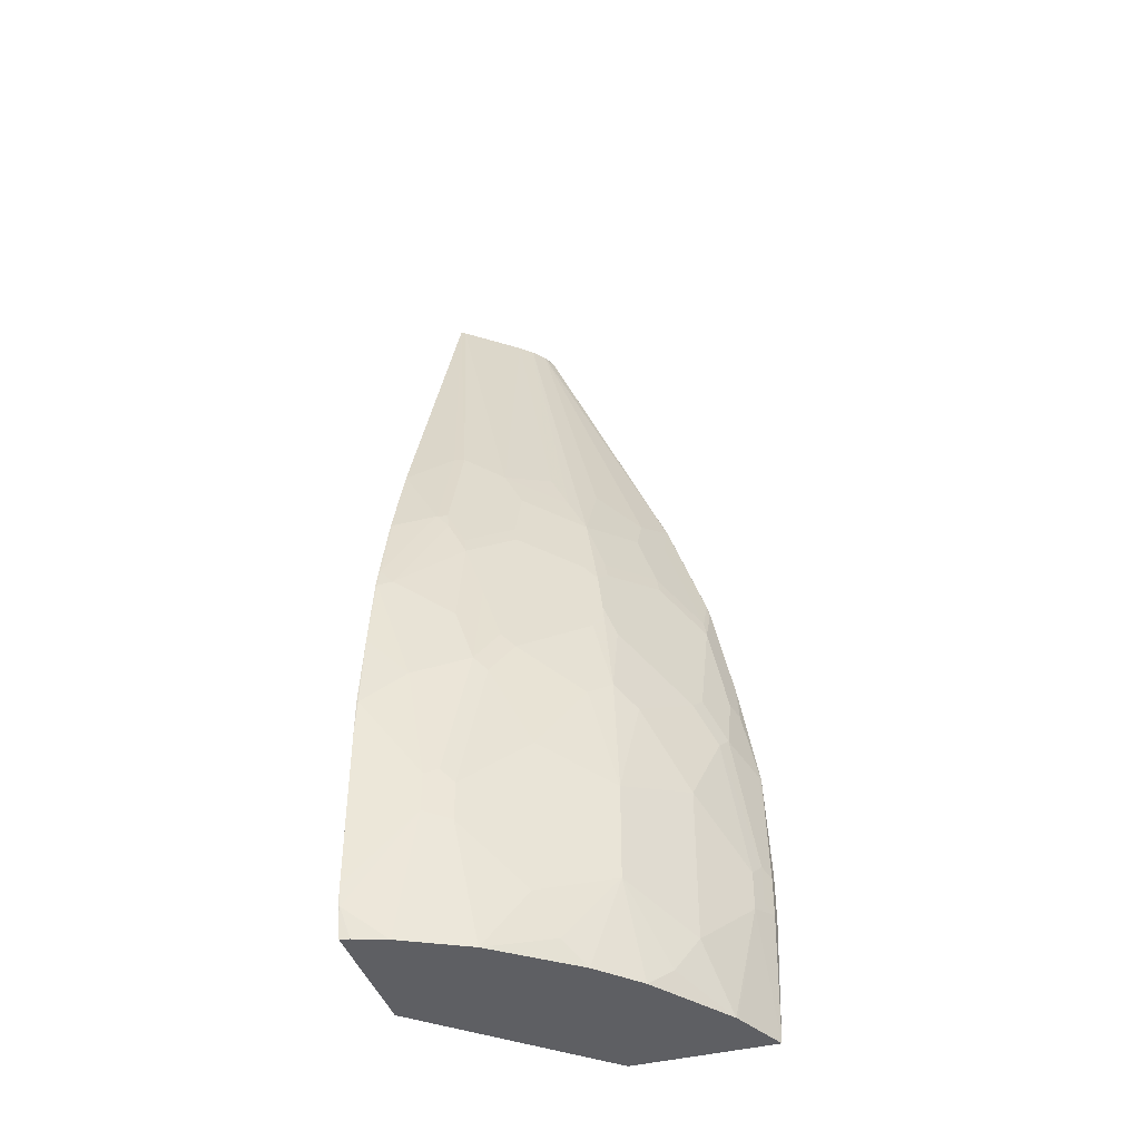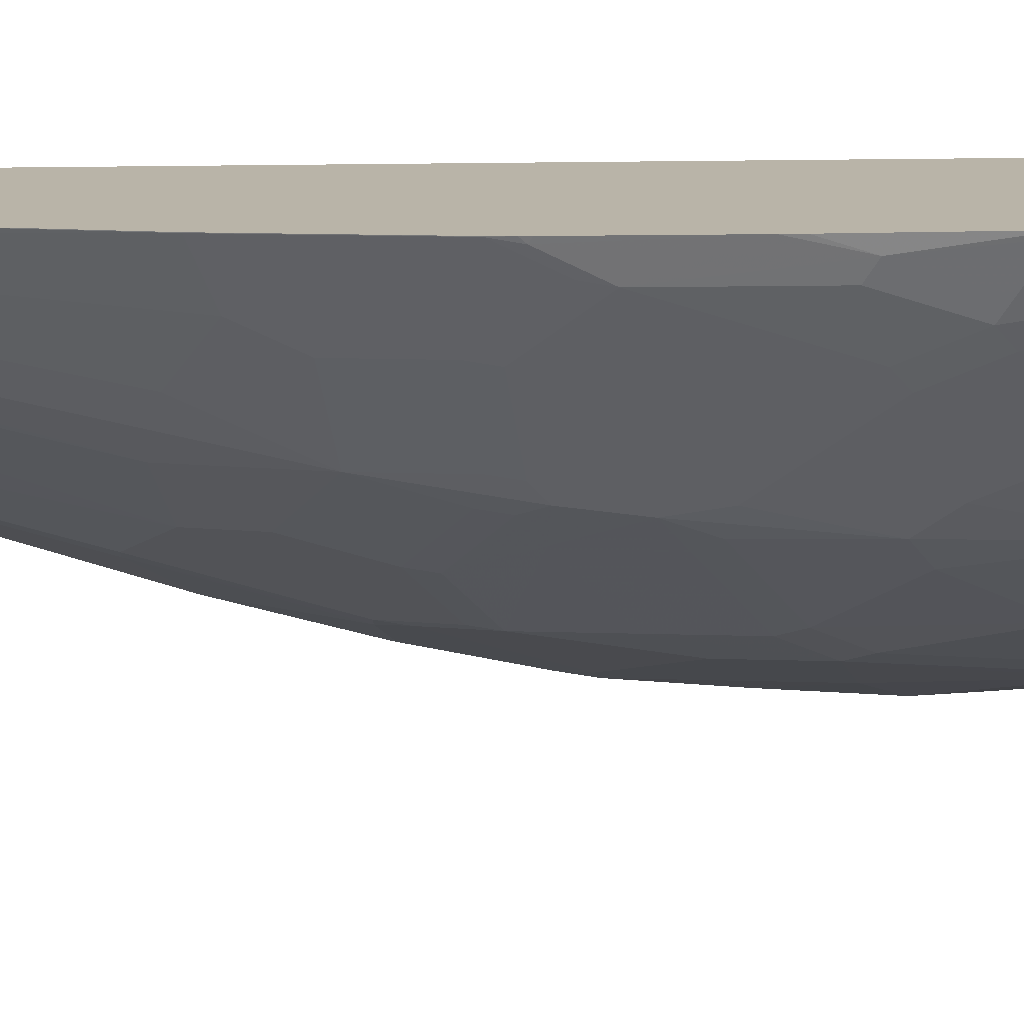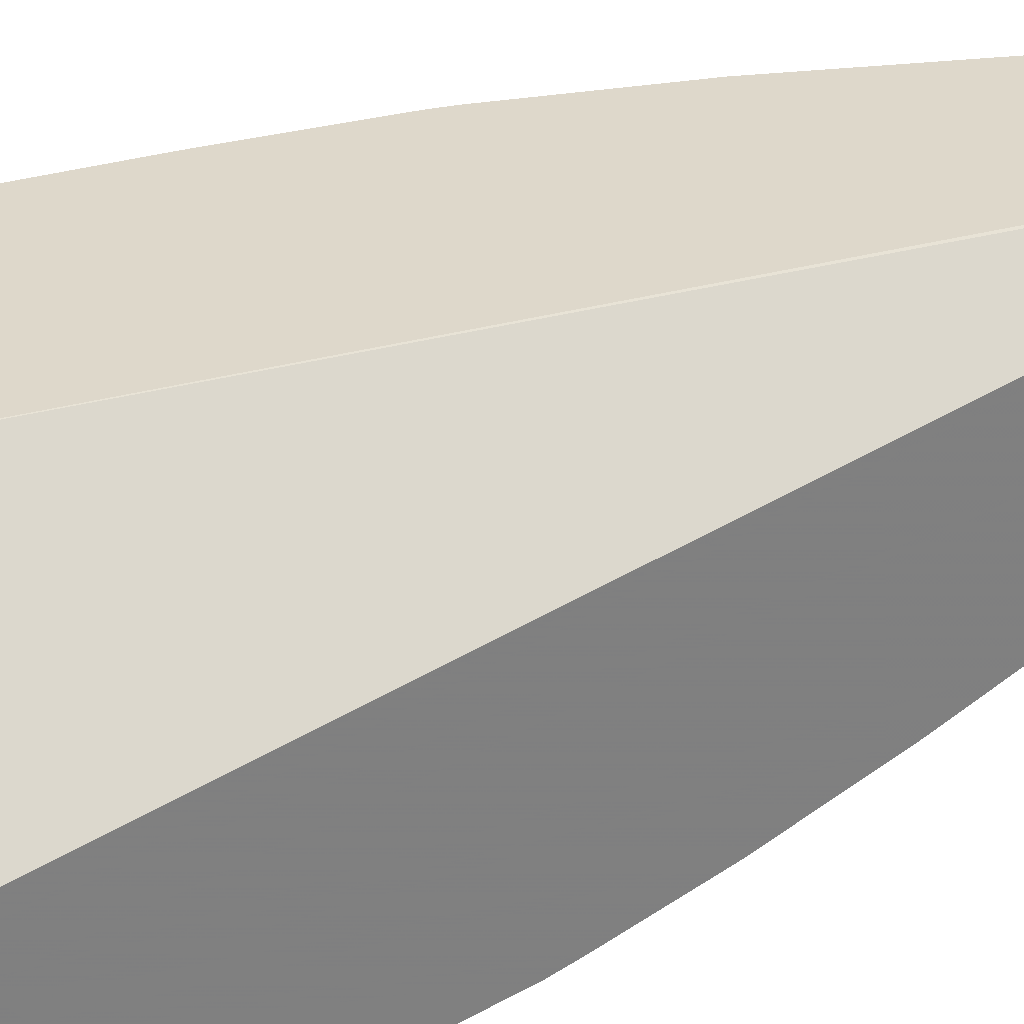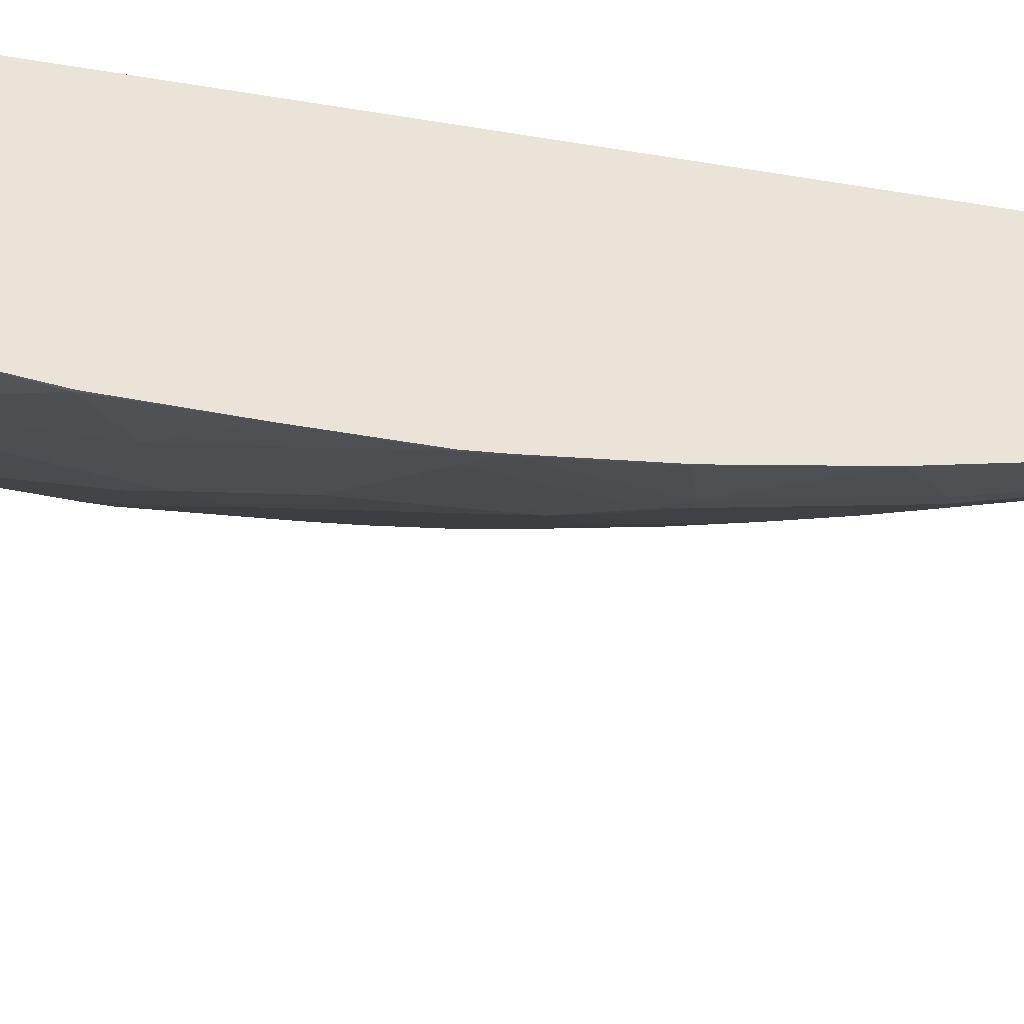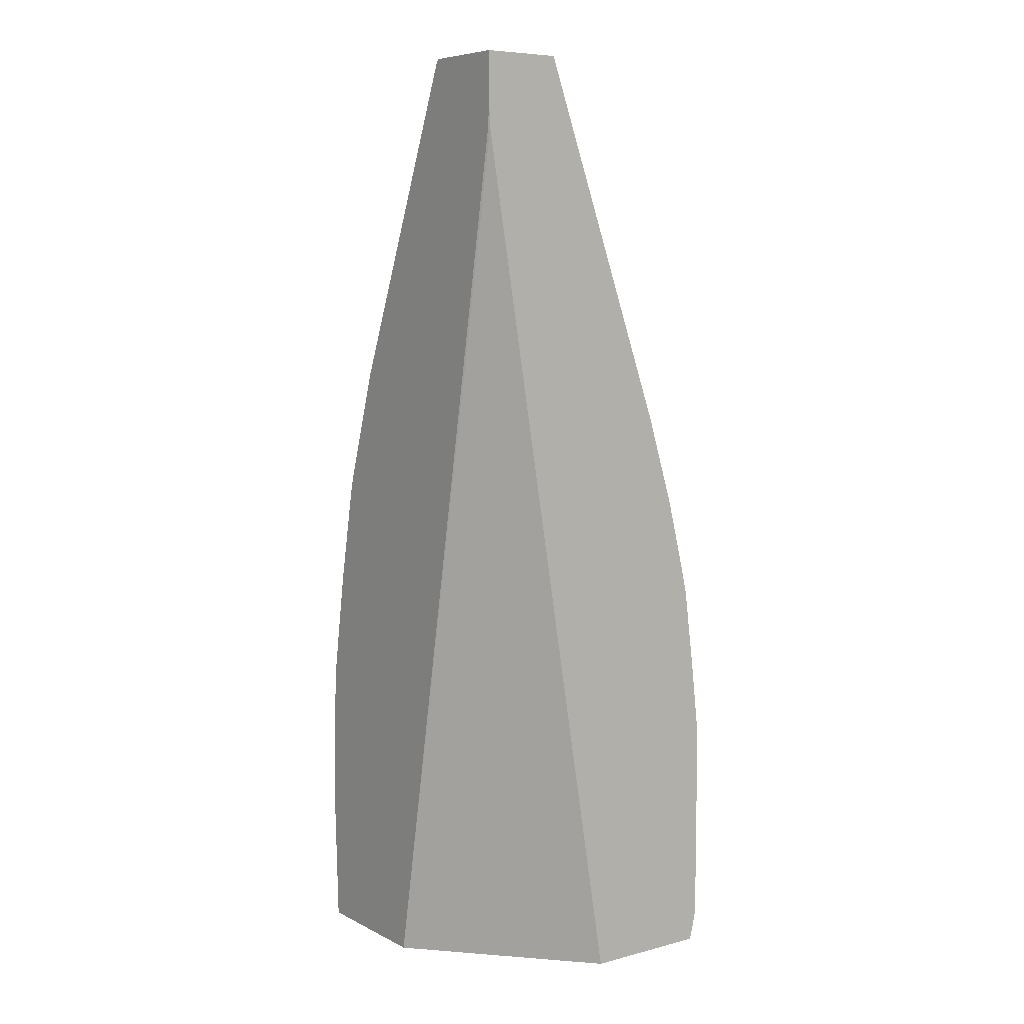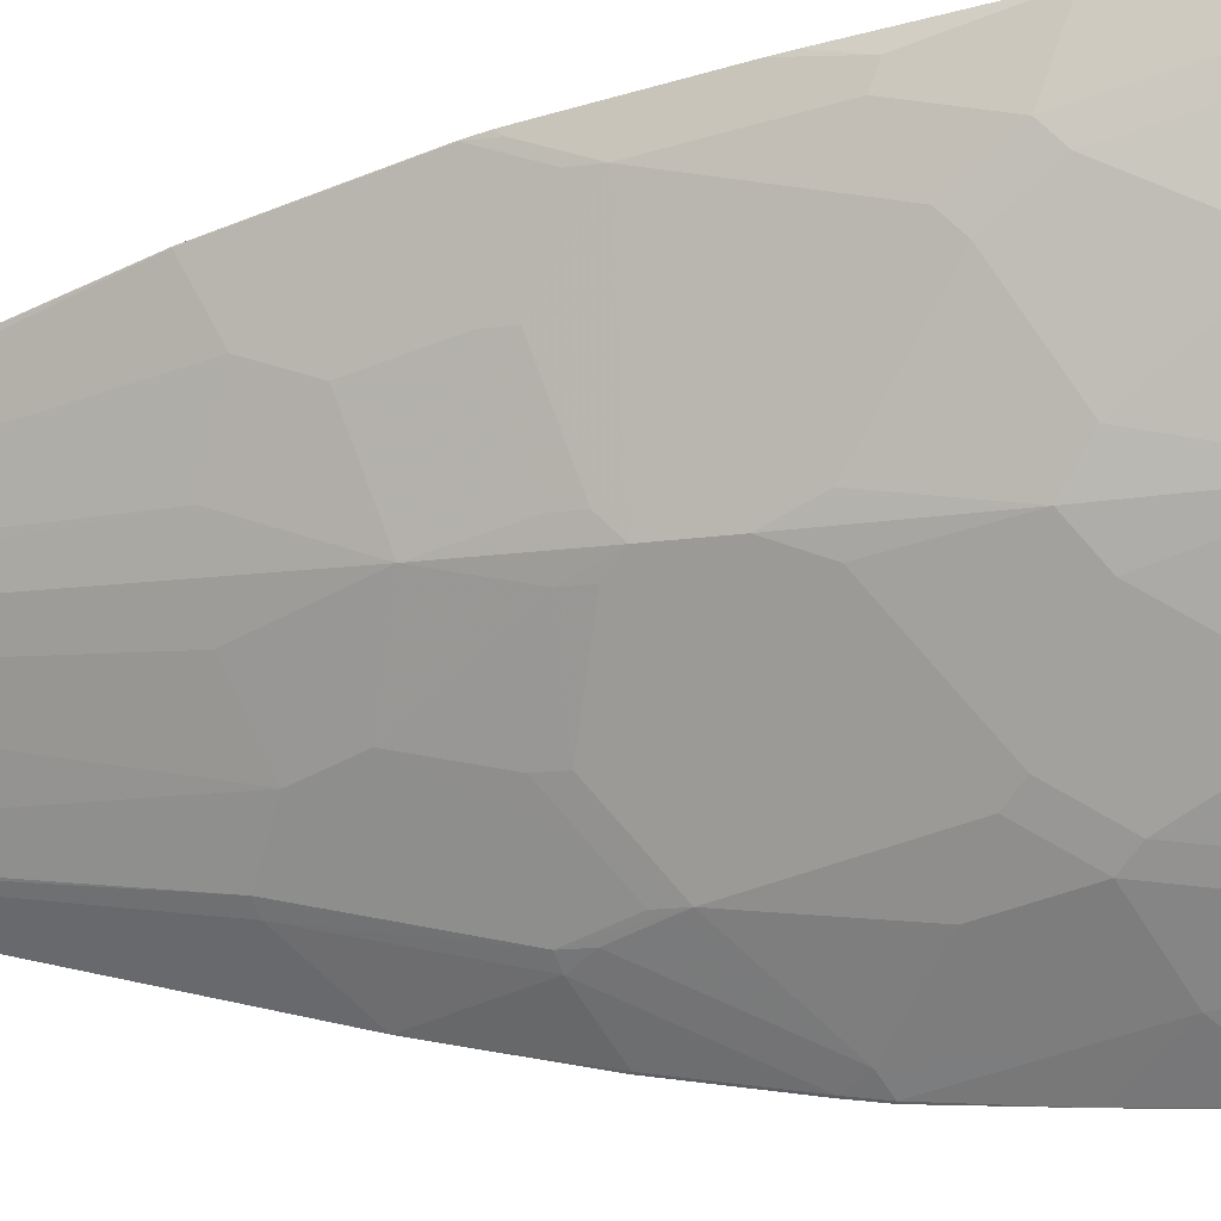
<metadata>
{"format":"obj","ext":"obj","renderer":"f3d","projection":"perspective","resolution":1024,"background":"white","views":[{"elev":-41.9,"azim":-162.8,"up":"+Y"},{"elev":13.2,"azim":-104.1,"up":"+Z"},{"elev":31.6,"azim":58.3,"up":"+Z"},{"elev":-41.3,"azim":69.1,"up":"+Z"},{"elev":7.2,"azim":53.9,"up":"+Y"},{"elev":-39.2,"azim":-80.7,"up":"+Z"}]}
</metadata>
<code>
v -0.4891 -0.4138 -0.2446
v -0.4891 -0.4138 -0.2348
v -0.4891 -0.3762 -0.2446
v -0.4828 -0.4075 -0.2571
v -0.4765 -0.4201 -0.2696
v -0.4846 -0.5342 -0.2348
v -0.4891 -0.3664 -0.2348
v -0.4846 -0.2588 -0.2348
v -0.4828 -0.2571 -0.2383
v -0.4828 -0.3699 -0.2571
v -0.4765 -0.3825 -0.2696
v -0.4389 -0.4765 -0.3261
v -0.4577 -0.5342 -0.2885
v -0.459 -0.5342 -0.2859
v -0.4759 -0.5342 -0.2521
v -0.4828 -0.5342 -0.2383
v -0.3482 -0.5342 -0.2348
v -0.468 -0.1584 -0.2348
v -0.4703 -0.188 -0.2446
v -0.4703 -0.2445 -0.2634
v -0.464 -0.2382 -0.2759
v -0.4577 -0.2507 -0.2885
v -0.4389 -0.326 -0.3261
v -0.3887 -0.4452 -0.3888
v -0.4201 -0.5141 -0.3449
v -0.4013 -0.5342 -0.3637
v -0.1867 -0.5342 -0.3769
v -0.1867 0.3212 -0.2359
v -0.1889 0.319 -0.2348
v -0.4658 -0.1459 -0.2348
v -0.4452 -0.0877 -0.2571
v -0.464 -0.1818 -0.2571
v -0.4452 -0.2006 -0.2947
v -0.4389 -0.2132 -0.3073
v -0.4013 -0.2507 -0.3637
v -0.3887 -0.3511 -0.3888
v -0.3261 -0.4765 -0.4389
v -0.3449 -0.5141 -0.4201
v -0.3637 -0.5342 -0.4013
v -0.3825 -0.5342 -0.3825
v -0.1867 -0.5342 -0.5017
v -0.1867 0.3439 -0.2348
v -0.4469 -0.05196 -0.2348
v -0.4452 -0.05024 -0.2383
v -0.4515 -0.09405 -0.2446
v -0.4421 -0.033 -0.2352
v -0.4421 -0.07056 -0.254
v -0.4044 -0.033 -0.2916
v -0.4076 -0.05024 -0.2947
v -0.3637 -0.08144 -0.3637
v -0.3699 -0.1254 -0.37
v -0.3825 -0.1567 -0.3637
v -0.4201 -0.1943 -0.3261
v -0.3825 -0.232 -0.3825
v -0.3637 -0.2507 -0.4013
v -0.3261 -0.326 -0.4389
v -0.2696 -0.4201 -0.4765
v -0.2884 -0.5342 -0.4577
v -0.1957 -0.5342 -0.4994
v -0.1867 -0.5253 -0.5039
v -0.1867 0.3926 -0.2348
v -0.4456 -0.04606 -0.2348
v -0.4422 -0.03309 -0.2348
v -0.4234 0.02334 -0.2348
v -0.4044 0.07986 -0.2352
v -0.4044 0.0423 -0.254
v -0.3856 0.02343 -0.2916
v -0.348 0.004652 -0.348
v -0.3668 -0.05178 -0.348
v -0.3699 -0.06902 -0.3512
v -0.348 -0.05178 -0.3668
v -0.3511 -0.06902 -0.37
v -0.2947 -0.05024 -0.4076
v -0.3323 -0.0877 -0.3888
v -0.2759 -0.1441 -0.4452
v -0.2947 -0.2006 -0.4452
v -0.3073 -0.2132 -0.4389
v -0.3261 -0.1943 -0.4201
v -0.3637 -0.1567 -0.3825
v -0.2884 -0.2507 -0.4577
v -0.2696 -0.3825 -0.4765
v -0.2446 -0.4138 -0.4891
v -0.2257 -0.5342 -0.4891
v -0.2521 -0.5342 -0.4759
v -0.2709 -0.5342 -0.4665
v -0.2759 -0.5342 -0.464
v -0.1881 -0.5078 -0.5079
v -0.1867 -0.5151 -0.5065
v -0.1867 0.3926 -0.3111
v -0.273 0.3926 -0.2348
v -0.4046 0.07977 -0.2348
v -0.2764 0.3866 -0.2348
v -0.2681 0.3926 -0.2445
v -0.3856 0.06108 -0.2728
v -0.348 0.0423 -0.3292
v -0.2571 0.3926 -0.2571
v -0.3292 0.0423 -0.348
v -0.2916 0.02343 -0.3856
v -0.2916 -0.033 -0.4044
v -0.2571 -0.0877 -0.4452
v -0.2759 -0.2382 -0.464
v -0.2571 -0.3699 -0.4828
v -0.2446 -0.3762 -0.4891
v -0.1867 -0.4876 -0.5086
v -0.1867 -0.5064 -0.5082
v -0.1867 -0.5078 -0.5079
v -0.1867 0.03632 -0.4381
v -0.2257 0.07759 -0.4091
v -0.2352 0.07986 -0.4044
v -0.1906 0.3926 -0.3092
v -0.2728 0.3926 -0.2352
v -0.2681 0.3926 -0.2446
v -0.348 0.07986 -0.3104
v -0.2446 0.3926 -0.2681
v -0.3104 0.07986 -0.348
v -0.2728 0.06108 -0.3856
v -0.2728 -0.05178 -0.4232
v -0.254 -0.07056 -0.4421
v -0.2352 -0.033 -0.4421
v -0.2383 -0.05024 -0.4452
v -0.2007 -0.1441 -0.4828
v -0.2571 -0.1818 -0.464
v -0.2446 -0.188 -0.4703
v -0.2634 -0.2445 -0.4703
v -0.2383 -0.2571 -0.4828
v -0.2257 -0.2633 -0.4891
v -0.1881 -0.3009 -0.5079
v -0.1867 -0.3393 -0.5086
v -0.1867 0.03287 -0.4391
v -0.2257 -0.03536 -0.4468
v -0.1881 -0.1293 -0.4844
v -0.1881 -0.1505 -0.4891
v -0.2069 -0.2069 -0.4891
v -0.2195 -0.2006 -0.4828
v -0.1867 -0.2242 -0.4992
v -0.1867 -0.2995 -0.5079
v -0.1867 -0.05268 -0.4656
v -0.1881 -0.05414 -0.4656
v -0.1867 -0.1278 -0.4844
v -0.1867 -0.1294 -0.4847
v -0.1867 -0.149 -0.4891
v -0.1867 -0.1507 -0.4894
f 68 116 98
f 68 97 116
f 68 96 97
f 68 95 96
f 67 95 68
f 67 94 95
f 61 93 111
f 65 94 66
f 65 93 94
f 65 91 92
f 64 91 65
f 68 98 71
f 61 111 90
f 66 94 67
f 65 92 93
f 75 122 101
f 71 99 73
f 82 128 104
f 82 103 128
f 61 112 93
f 81 101 102
f 81 102 103
f 80 101 81
f 71 98 99
f 77 101 80
f 75 101 76
f 75 100 122
f 74 100 75
f 73 100 74
f 73 99 100
f 71 73 72
f 76 101 77
f 61 96 112
f 54 79 78
f 61 110 114
f 51 78 79
f 51 77 78
f 51 76 77
f 51 75 76
f 51 74 75
f 50 74 51
f 51 79 54
f 50 73 74
f 50 71 72
f 50 68 71
f 50 69 68
f 50 70 69
f 82 104 87
f 49 70 50
f 50 72 73
f 61 114 96
f 51 54 52
f 54 77 55
f 61 89 110
f 59 88 60
f 59 87 88
f 59 83 87
f 57 86 58
f 57 85 86
f 54 78 77
f 57 84 85
f 57 82 83
f 57 103 82
f 57 81 103
f 56 80 81
f 56 77 80
f 55 77 56
f 57 83 84
f 82 87 83
f 109 116 110
f 87 105 106
f 108 130 119
f 108 119 109
f 109 119 116
f 110 116 114
f 114 116 115
f 116 119 118
f 116 118 117
f 119 130 120
f 120 130 131
f 120 131 121
f 121 131 132
f 121 132 133
f 121 133 126
f 121 126 134
f 121 123 122
f 124 134 126
f 126 133 135
f 48 70 49
f 132 142 135
f 132 141 142
f 132 140 141
f 131 140 132
f 131 139 140
f 107 130 108
f 131 137 139
f 130 138 131
f 129 138 130
f 129 137 138
f 127 136 128
f 127 135 136
f 126 135 127
f 131 138 137
f 107 129 130
f 103 127 128
f 103 126 127
f 97 115 116
f 96 113 112
f 96 115 97
f 96 114 115
f 95 113 96
f 94 113 95
f 98 117 99
f 94 112 113
f 92 111 93
f 90 111 92
f 89 109 110
f 89 108 109
f 89 107 108
f 87 106 88
f 93 112 94
f 87 104 105
f 98 116 117
f 99 117 100
f 103 125 126
f 101 103 102
f 101 125 103
f 101 126 125
f 101 124 126
f 101 134 124
f 132 135 133
f 101 121 134
f 101 122 123
f 100 117 118
f 100 121 122
f 100 120 121
f 100 119 120
f 100 118 119
f 101 123 121
f 48 69 70
f 8 19 9
f 48 67 68
f 6 16 15
f 6 15 14
f 6 14 13
f 6 13 26
f 6 26 40
f 6 40 39
f 6 39 58
f 6 58 86
f 6 86 85
f 6 85 84
f 6 84 83
f 6 83 59
f 6 59 41
f 6 41 27
f 6 27 17
f 8 18 19
f 9 19 20
f 19 31 32
f 19 30 31
f 18 30 19
f 17 28 29
f 17 27 28
f 13 25 26
f 5 16 6
f 12 36 24
f 12 25 13
f 11 22 23
f 10 22 11
f 10 21 22
f 9 21 10
f 9 20 21
f 12 23 36
f 19 32 21
f 5 15 16
f 5 13 14
f 48 68 69
f 1 2 7
f 1 7 3
f 1 3 10
f 1 10 4
f 1 4 5
f 1 5 6
f 1 6 2
f 2 6 17
f 2 17 29
f 2 29 42
f 2 42 61
f 2 61 90
f 2 90 92
f 2 92 91
f 2 91 64
f 2 64 63
f 5 12 13
f 5 23 12
f 5 11 23
f 4 11 5
f 4 10 11
f 3 9 10
f 5 14 15
f 3 8 9
f 2 8 7
f 2 18 8
f 2 30 18
f 2 43 30
f 2 62 43
f 2 63 62
f 3 7 8
f 19 21 20
f 12 24 25
f 21 33 22
f 35 52 54
f 34 52 35
f 34 53 52
f 33 51 52
f 21 32 33
f 33 52 53
f 35 54 36
f 31 33 32
f 31 50 51
f 31 49 50
f 31 48 49
f 31 47 48
f 31 46 47
f 31 44 46
f 31 51 33
f 31 45 44
f 36 54 55
f 37 57 58
f 48 66 67
f 47 66 48
f 46 66 47
f 46 65 66
f 46 64 65
f 46 63 64
f 36 55 56
f 46 62 63
f 43 62 44
f 41 59 60
f 38 58 39
f 37 81 57
f 37 56 81
f 37 58 38
f 44 62 46
f 30 45 31
f 33 53 34
f 30 43 44
f 22 33 34
f 22 34 23
f 23 34 35
f 23 35 36
f 30 44 45
f 24 38 39
f 24 39 40
f 24 40 26
f 24 26 25
f 24 36 56
f 24 56 37
f 27 41 60
f 27 60 88
f 27 88 106
f 27 106 105
f 24 37 38
f 27 104 128
f 28 42 29
f 27 105 104
f 27 42 28
f 27 89 61
f 27 107 89
f 27 129 107
f 27 137 129
f 27 61 42
f 27 140 139
f 27 141 140
f 27 142 141
f 27 128 136
f 27 135 142
f 27 139 137
f 27 136 135

</code>
